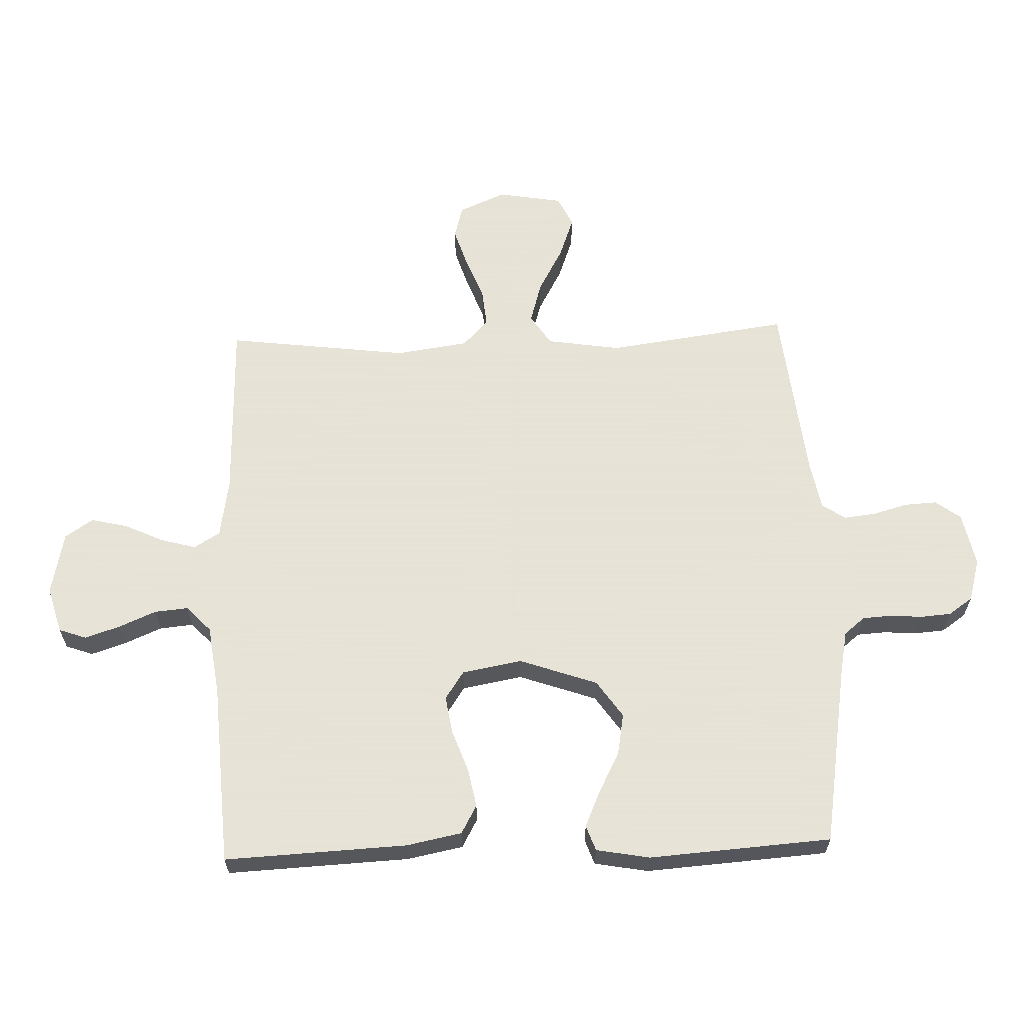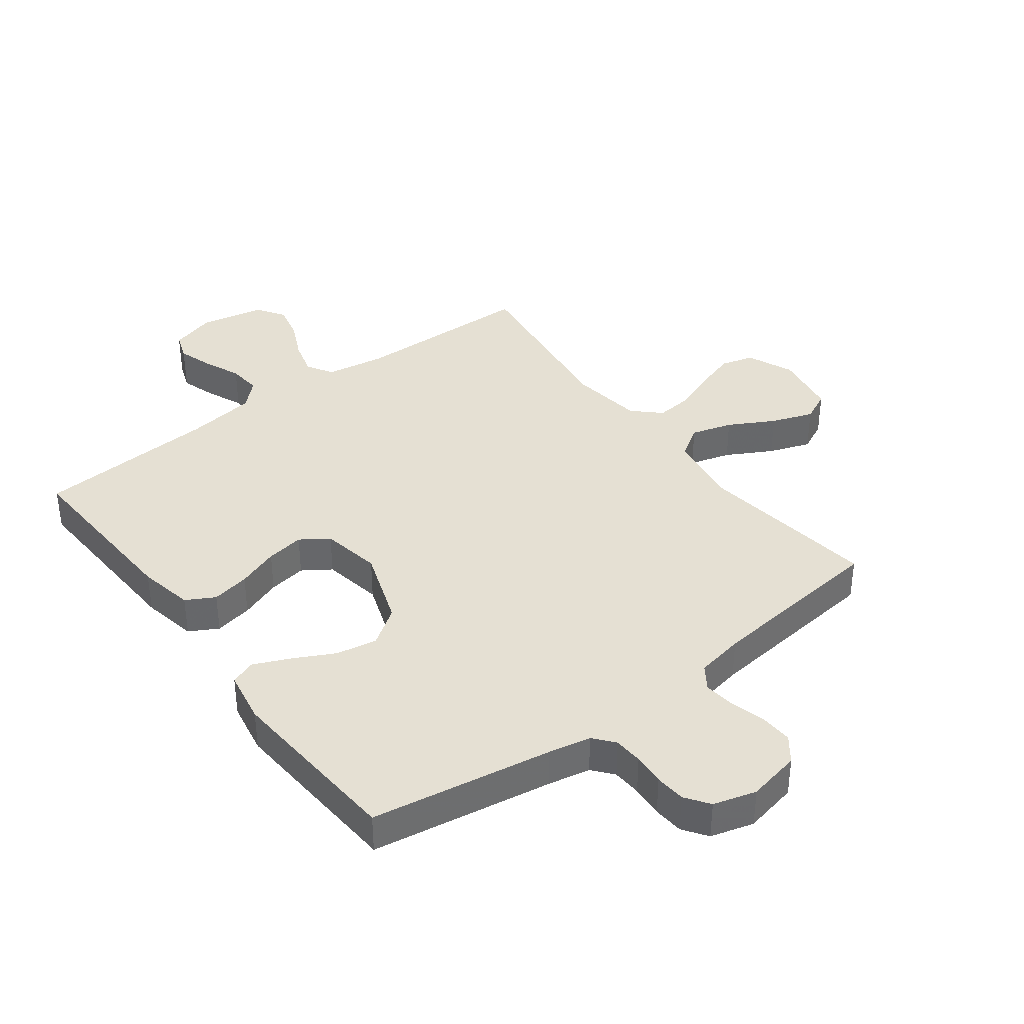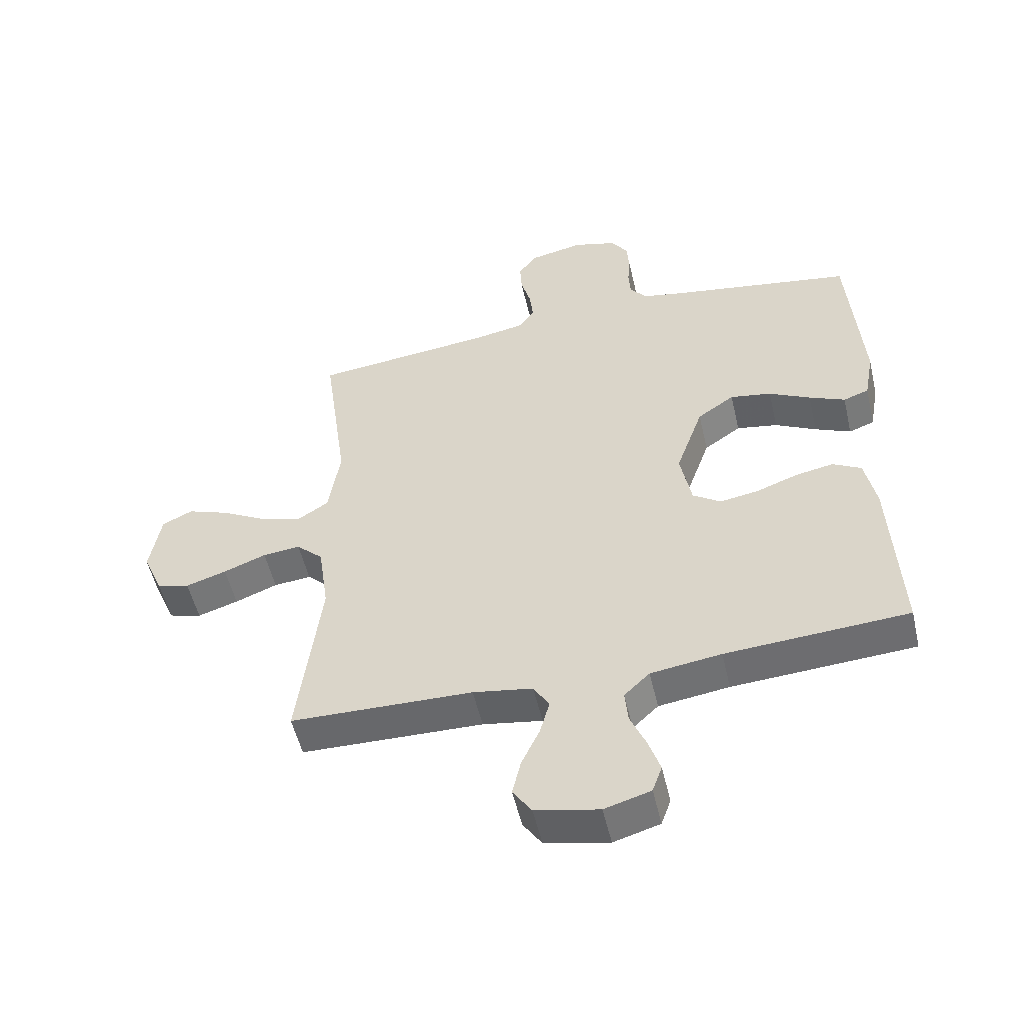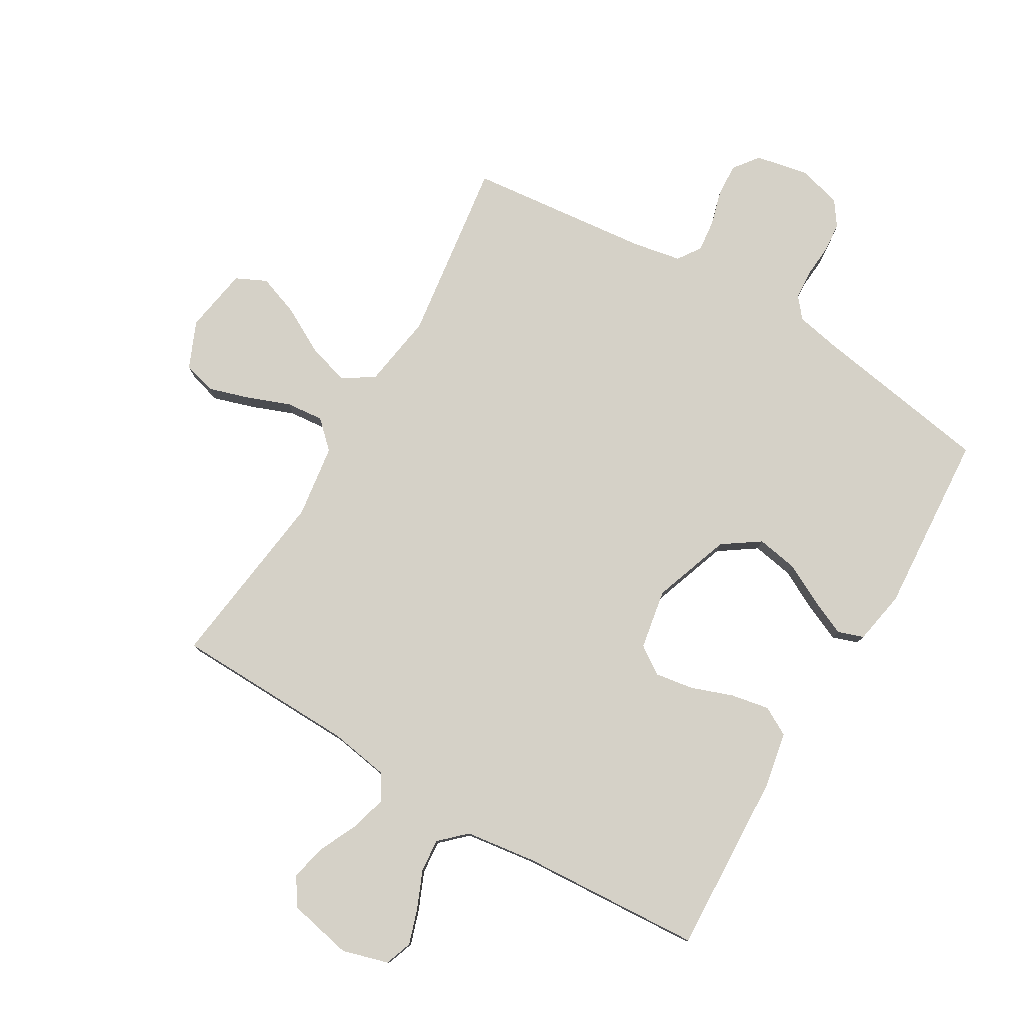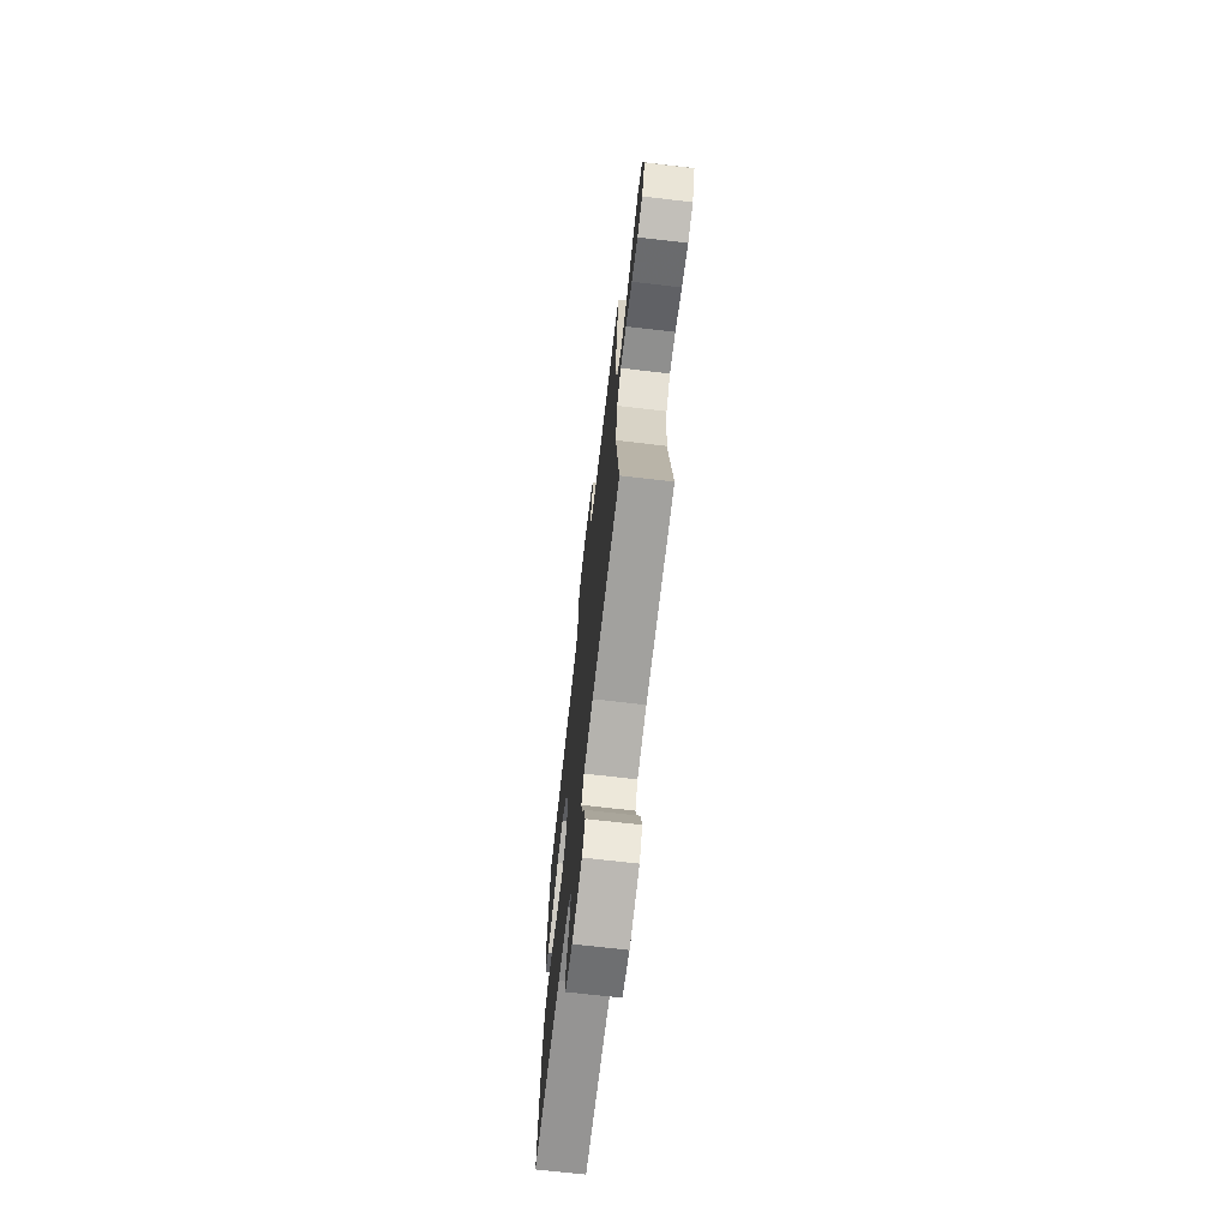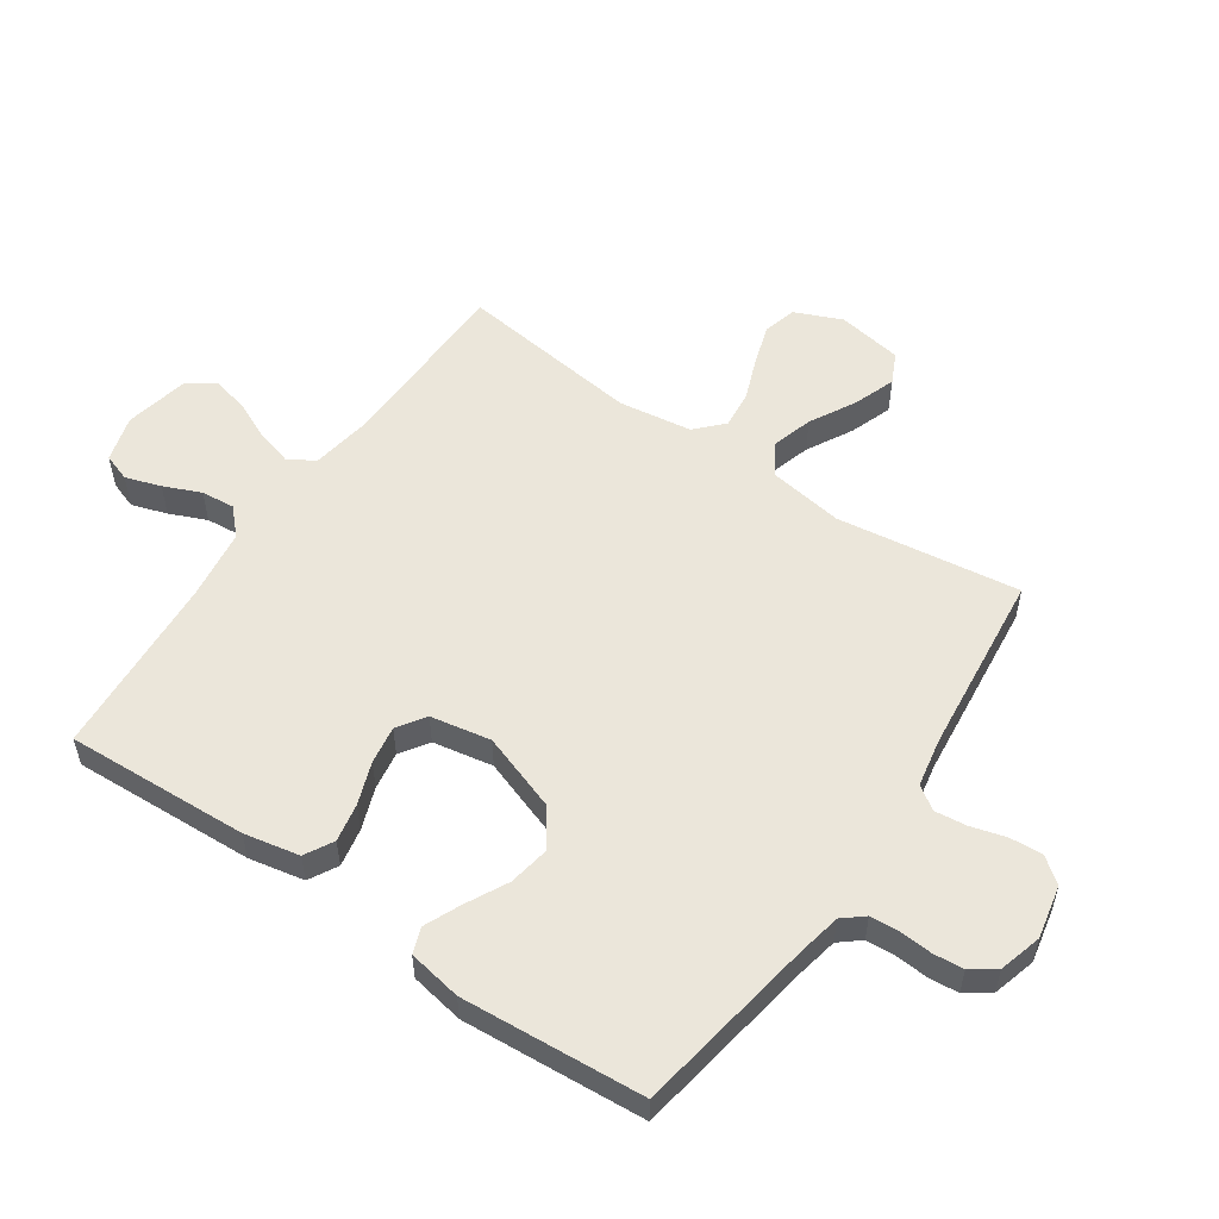
<metadata>
{"format":"obj","ext":"obj","renderer":"f3d","projection":"perspective","resolution":1024,"background":"white","views":[{"elev":62.8,"azim":-92.0,"up":"+Y"},{"elev":38.2,"azim":-37.0,"up":"+Y"},{"elev":-53.0,"azim":-167.0,"up":"+Z"},{"elev":78.9,"azim":-149.4,"up":"+Y"},{"elev":-70.8,"azim":83.4,"up":"+Z"},{"elev":54.8,"azim":-55.7,"up":"+Y"}]}
</metadata>
<code>
v -0.5 0.07 0.5
v -0.2 0.07 0.549
v -0.13 0.07 0.563
v -0.102 0.07 0.597
v -0.099 0.07 0.645
v -0.103 0.07 0.698
v -0.099 0.07 0.748
v -0.071 0.07 0.788
v 0 0.07 0.808
v 0.088 0.07 0.79
v 0.119 0.07 0.749
v 0.116 0.07 0.695
v 0.1 0.07 0.638
v 0.094 0.07 0.585
v 0.12 0.07 0.547
v 0.2 0.07 0.532
v 0.5 0.07 0.5
v 0.459 0.07 0.2
v 0.478 0.07 0.078
v 0.529 0.07 0.045
v 0.597 0.07 0.065
v 0.672 0.07 0.106
v 0.741 0.07 0.131
v 0.791 0.07 0.107
v 0.809 0.07 0
v 0.776 0.07 -0.077
v 0.722 0.07 -0.092
v 0.655 0.07 -0.071
v 0.585 0.07 -0.044
v 0.523 0.07 -0.038
v 0.479 0.07 -0.08
v 0.462 0.07 -0.2
v 0.5 0.07 -0.5
v 0.2 0.07 -0.507
v 0.102 0.07 -0.523
v 0.076 0.07 -0.566
v 0.092 0.07 -0.624
v 0.122 0.07 -0.688
v 0.136 0.07 -0.748
v 0.105 0.07 -0.794
v 0 0.07 -0.816
v -0.076 0.07 -0.794
v -0.092 0.07 -0.749
v -0.073 0.07 -0.691
v -0.047 0.07 -0.63
v -0.042 0.07 -0.575
v -0.084 0.07 -0.535
v -0.2 0.07 -0.519
v -0.5 0.07 -0.5
v -0.486 0.07 -0.2
v -0.468 0.07 -0.109
v -0.421 0.07 -0.083
v -0.358 0.07 -0.095
v -0.289 0.07 -0.12
v -0.226 0.07 -0.13
v -0.18 0.07 -0.099
v -0.162 0.07 0
v -0.207 0.07 0.128
v -0.268 0.07 0.17
v -0.336 0.07 0.158
v -0.404 0.07 0.123
v -0.463 0.07 0.097
v -0.505 0.07 0.112
v -0.521 0.07 0.2
v -0.5 0 0.5
v -0.2 0 0.549
v -0.13 0 0.563
v -0.102 0 0.597
v -0.099 0 0.645
v -0.103 0 0.698
v -0.099 0 0.748
v -0.071 0 0.788
v 0 0 0.808
v 0.088 0 0.79
v 0.119 0 0.749
v 0.116 0 0.695
v 0.1 0 0.638
v 0.094 0 0.585
v 0.12 0 0.547
v 0.2 0 0.532
v 0.5 0 0.5
v 0.459 0 0.2
v 0.478 0 0.078
v 0.529 0 0.045
v 0.597 0 0.065
v 0.672 0 0.106
v 0.741 0 0.131
v 0.791 0 0.107
v 0.809 0 0
v 0.776 0 -0.077
v 0.722 0 -0.092
v 0.655 0 -0.071
v 0.585 0 -0.044
v 0.523 0 -0.038
v 0.479 0 -0.08
v 0.462 0 -0.2
v 0.5 0 -0.5
v 0.2 0 -0.507
v 0.102 0 -0.523
v 0.076 0 -0.566
v 0.092 0 -0.624
v 0.122 0 -0.688
v 0.136 0 -0.748
v 0.105 0 -0.794
v 0 0 -0.816
v -0.076 0 -0.794
v -0.092 0 -0.749
v -0.073 0 -0.691
v -0.047 0 -0.63
v -0.042 0 -0.575
v -0.084 0 -0.535
v -0.2 0 -0.519
v -0.5 0 -0.5
v -0.486 0 -0.2
v -0.468 0 -0.109
v -0.421 0 -0.083
v -0.358 0 -0.095
v -0.289 0 -0.12
v -0.226 0 -0.13
v -0.18 0 -0.099
v -0.162 0 0
v -0.207 0 0.128
v -0.268 0 0.17
v -0.336 0 0.158
v -0.404 0 0.123
v -0.463 0 0.097
v -0.505 0 0.112
v -0.521 0 0.2
f 63 64 1 2
f 60 61 62 63
f 60 63 2 3
f 59 60 3 4
f 58 59 4
f 57 58 4
f 51 52 53 54
f 51 54 55
f 48 49 50 51
f 47 48 51 55
f 46 47 55 56
f 42 43 44 45
f 40 41 42 45
f 40 45 46
f 37 38 39 40
f 36 37 40 46
f 35 36 46 56
f 32 33 34
f 31 32 34 35
f 26 27 28 29
f 24 25 26 29
f 24 29 30
f 21 22 23 24
f 20 21 24 30
f 19 20 30 31
f 16 17 18
f 15 16 18 19
f 10 11 12 13
f 10 13 14
f 9 10 14
f 8 9 14
f 5 6 7 8
f 4 5 8 14
f 57 4 14 15
f 31 35 56 57
f 15 19 31 57
f 66 65 128 127
f 127 126 125 124
f 67 66 127 124
f 68 67 124 123
f 68 123 122
f 68 122 121
f 118 117 116 115
f 119 118 115
f 115 114 113 112
f 119 115 112 111
f 120 119 111 110
f 109 108 107 106
f 109 106 105 104
f 110 109 104
f 104 103 102 101
f 110 104 101 100
f 120 110 100 99
f 98 97 96
f 99 98 96 95
f 93 92 91 90
f 93 90 89 88
f 94 93 88
f 88 87 86 85
f 94 88 85 84
f 95 94 84 83
f 82 81 80
f 83 82 80 79
f 77 76 75 74
f 78 77 74
f 78 74 73
f 78 73 72
f 72 71 70 69
f 78 72 69 68
f 79 78 68 121
f 121 120 99 95
f 121 95 83 79
f 1 65 66 2
f 2 66 67 3
f 3 67 68 4
f 4 68 69 5
f 5 69 70 6
f 6 70 71 7
f 7 71 72 8
f 8 72 73 9
f 9 73 74 10
f 10 74 75 11
f 11 75 76 12
f 12 76 77 13
f 13 77 78 14
f 14 78 79 15
f 15 79 80 16
f 16 80 81 17
f 17 81 82 18
f 18 82 83 19
f 19 83 84 20
f 20 84 85 21
f 21 85 86 22
f 22 86 87 23
f 23 87 88 24
f 24 88 89 25
f 25 89 90 26
f 26 90 91 27
f 27 91 92 28
f 28 92 93 29
f 29 93 94 30
f 30 94 95 31
f 31 95 96 32
f 32 96 97 33
f 33 97 98 34
f 34 98 99 35
f 35 99 100 36
f 36 100 101 37
f 37 101 102 38
f 38 102 103 39
f 39 103 104 40
f 40 104 105 41
f 41 105 106 42
f 42 106 107 43
f 43 107 108 44
f 44 108 109 45
f 45 109 110 46
f 46 110 111 47
f 47 111 112 48
f 48 112 113 49
f 49 113 114 50
f 50 114 115 51
f 51 115 116 52
f 52 116 117 53
f 53 117 118 54
f 54 118 119 55
f 55 119 120 56
f 56 120 121 57
f 57 121 122 58
f 58 122 123 59
f 59 123 124 60
f 60 124 125 61
f 61 125 126 62
f 62 126 127 63
f 63 127 128 64
f 64 128 65 1

</code>
